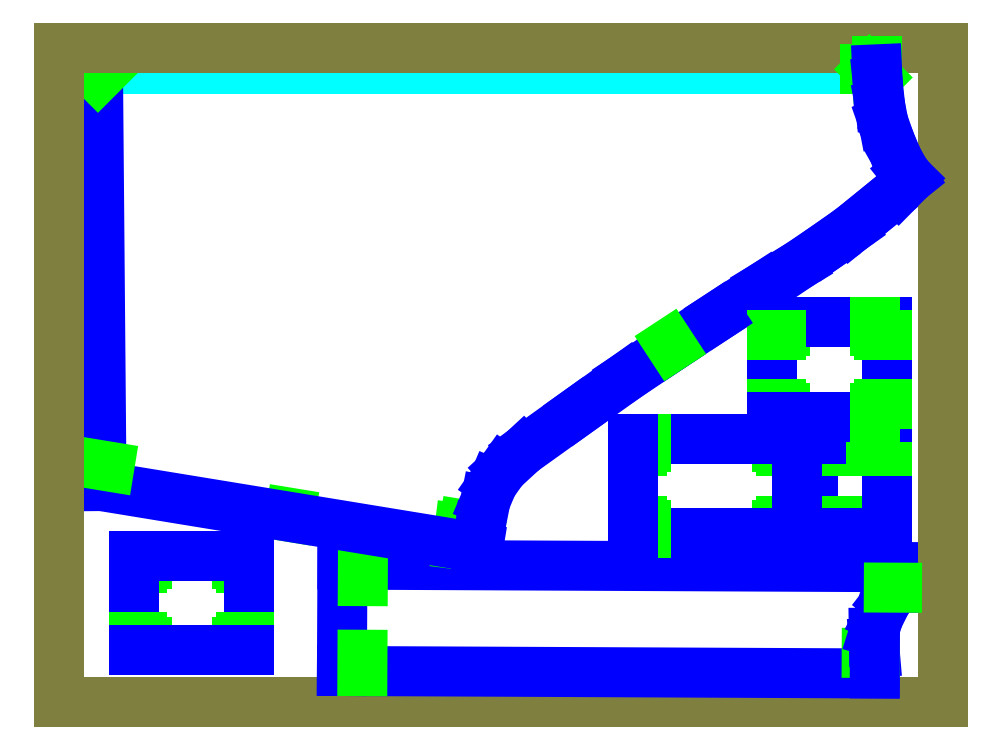
<metadata>
{"format":"dxf","ext":"dxf","renderer":"ezdxf+matplotlib","layout":"modelspace","background":"white","min_lineweight":24,"dpi":150}
</metadata>
<code>
0
SECTION
2
ENTITIES
0
LINE
8
0_MATERIAL_1
10
7849
20
1194
30
0
11
8534
21
1194
31
0
0
LINE
8
6_CUT_1
10
8483
20
1685
30
0
11
7879
21
1685
31
0
0
LINE
8
6_CUT_1
10
8499
20
1299
30
0
11
8068
21
1301
31
0
0
LINE
8
6_CUT_1
10
8068
20
1218
30
0
11
8482
21
1216
31
0
0
LINE
8
7_NOTCHES_1
10
8158
20
1316
30
0
11
8159
21
1329
31
0
0
LINE
8
7_NOTCHES_1
10
8175
20
1330
30
0
11
8163
21
1332
31
0
0
LINE
8
7_NOTCHES_1
10
8028
20
1338
30
0
11
8028
21
1341
31
0
0
LINE
8
6_CUT_1
10
8068
20
1218
30
0
11
8068
21
1301
31
0
0
LINE
8
7_NOTCHES_1
10
8084
20
1301
30
0
11
8084
21
1288
31
0
0
LINE
8
7_NOTCHES_1
10
8084
20
1218
30
0
11
8084
21
1231
31
0
0
LINE
8
6_CUT_1
10
8174
20
1314
30
0
11
8175
21
1330
31
0
0
LINE
8
7_NOTCHES_1
10
7879
20
1685
30
0
11
7879
21
1679
31
0
0
LINE
8
7_NOTCHES_1
10
7879
20
1685
30
0
11
7879
21
1691
31
0
0
LINE
8
6_CUT_1
10
7881
20
1362
30
0
11
8174
21
1314
31
0
0
LINE
8
7_NOTCHES_1
10
7996
20
1298
30
0
11
7989
21
1298
31
0
0
LINE
8
7_NOTCHES_1
10
7986
20
1308
30
0
11
7986
21
1301
31
0
0
LINE
8
6_CUT_1
10
7996
20
1308
30
0
11
7996
21
1235
31
0
0
LINE
8
7_NOTCHES_1
10
7996
20
1244
30
0
11
7989
21
1244
31
0
0
LINE
8
7_NOTCHES_1
10
7986
20
1235
30
0
11
7986
21
1241
31
0
0
LINE
8
7_NOTCHES_1
10
7907
20
1298
30
0
11
7913
21
1298
31
0
0
LINE
8
7_NOTCHES_1
10
7916
20
1308
30
0
11
7916
21
1301
31
0
0
LINE
8
6_CUT_1
10
7907
20
1235
30
0
11
7907
21
1308
31
0
0
LINE
8
6_CUT_1
10
7879
20
1685
30
0
11
7881
21
1362
31
0
0
LINE
8
7_NOTCHES_1
10
7879
20
1679
30
0
11
7885
21
1685
31
0
0
LINE
8
7_NOTCHES_1
10
7881
20
1378
30
0
11
7888
21
1377
31
0
0
LINE
8
0_MATERIAL_1
10
7849
20
1702
30
0
11
7849
21
1194
31
0
0
LINE
8
6_CUT_1
10
8180
20
1350
30
0
11
8185
21
1363
31
0
0
LINE
8
6_CUT_1
10
8175
20
1330
30
0
11
8180
21
1350
31
0
0
LINE
8
0_MATERIAL_1
10
8534
20
1702
30
0
11
7849
21
1702
31
0
0
LINE
8
6_CUT_1
10
8434
20
1325
30
0
11
8434
21
1398
31
0
0
LINE
8
7_NOTCHES_1
10
8405
20
1325
30
0
11
8405
21
1331
31
0
0
LINE
8
7_NOTCHES_1
10
8421
20
1389
30
0
11
8409
21
1389
31
0
0
LINE
8
7_NOTCHES_1
10
8405
20
1398
30
0
11
8405
21
1392
31
0
0
LINE
8
7_NOTCHES_1
10
8421
20
1335
30
0
11
8409
21
1335
31
0
0
LINE
8
6_CUT_1
10
8294
20
1398
30
0
11
8421
21
1398
31
0
0
LINE
8
6_CUT_1
10
8360
20
1494
30
0
11
8396
21
1517
31
0
0
LINE
8
6_CUT_1
10
8396
20
1517
30
0
11
8423
21
1533
31
0
0
LINE
8
6_CUT_1
10
8402
20
1416
30
0
11
8402
21
1489
31
0
0
LINE
8
7_NOTCHES_1
10
8412
20
1489
30
0
11
8412
21
1482
31
0
0
LINE
8
6_CUT_1
10
8423
20
1533
30
0
11
8444
21
1547
31
0
0
LINE
8
6_CUT_1
10
8444
20
1547
30
0
11
8463
21
1561
31
0
0
LINE
8
7_NOTCHES_1
10
8443
20
1398
30
0
11
8443
21
1392
31
0
0
LINE
8
7_NOTCHES_1
10
8434
20
1389
30
0
11
8440
21
1389
31
0
0
LINE
8
7_NOTCHES_1
10
8443
20
1325
30
0
11
8443
21
1331
31
0
0
LINE
8
7_NOTCHES_1
10
8434
20
1335
30
0
11
8440
21
1335
31
0
0
LINE
8
7_NOTCHES_1
10
8475
20
1325
30
0
11
8475
21
1331
31
0
0
LINE
8
6_CUT_1
10
8402
20
1489
30
0
11
8491
21
1489
31
0
0
LINE
8
6_CUT_1
10
8482
20
1232
30
0
11
8481
21
1241
31
0
0
LINE
8
7_NOTCHES_1
10
8483
20
1685
30
0
11
8483
21
1691
31
0
0
LINE
8
6_CUT_1
10
8482
20
1576
30
0
11
8500
21
1591
31
0
0
LINE
8
7_NOTCHES_1
10
7907
20
1244
30
0
11
7913
21
1244
31
0
0
LINE
8
7_NOTCHES_1
10
7916
20
1235
30
0
11
7916
21
1241
31
0
0
LINE
8
6_CUT_1
10
7996
20
1235
30
0
11
7907
21
1235
31
0
0
LINE
8
6_CUT_1
10
7907
20
1308
30
0
11
7996
21
1308
31
0
0
LINE
8
7_NOTCHES_1
10
8402
20
1479
30
0
11
8409
21
1479
31
0
0
LINE
8
6_CUT_1
10
8421
20
1325
30
0
11
8294
21
1325
31
0
0
LINE
8
6_CUT_1
10
8421
20
1398
30
0
11
8421
21
1325
31
0
0
LINE
8
7_NOTCHES_1
10
8412
20
1416
30
0
11
8412
21
1422
31
0
0
LINE
8
7_NOTCHES_1
10
8402
20
1425
30
0
11
8409
21
1425
31
0
0
LINE
8
7_NOTCHES_1
10
8475
20
1398
30
0
11
8475
21
1392
31
0
0
LINE
8
6_CUT_1
10
8491
20
1489
30
0
11
8491
21
1416
31
0
0
LINE
8
7_NOTCHES_1
10
8491
20
1335
30
0
11
8478
21
1335
31
0
0
LINE
8
6_CUT_1
10
8434
20
1398
30
0
11
8491
21
1398
31
0
0
LINE
8
6_CUT_1
10
8491
20
1398
30
0
11
8491
21
1325
31
0
0
LINE
8
6_CUT_1
10
8491
20
1325
30
0
11
8434
21
1325
31
0
0
LINE
8
6_CUT_1
10
8499
20
1283
30
0
11
8499
21
1299
31
0
0
LINE
8
7_NOTCHES_1
10
8483
20
1685
30
0
11
8474
21
1685
31
0
0
LINE
8
7_NOTCHES_1
10
8483
20
1685
30
0
11
8484
21
1679
31
0
0
LINE
8
7_NOTCHES_1
10
8484
20
1679
30
0
11
8477
21
1685
31
0
0
LINE
8
7_NOTCHES_1
10
8482
20
1232
30
0
11
8475
21
1232
31
0
0
LINE
8
7_NOTCHES_1
10
8482
20
1489
30
0
11
8482
21
1482
31
0
0
LINE
8
7_NOTCHES_1
10
8491
20
1479
30
0
11
8485
21
1479
31
0
0
LINE
8
7_NOTCHES_1
10
8491
20
1389
30
0
11
8478
21
1389
31
0
0
LINE
8
6_CUT_1
10
8481
20
1241
30
0
11
8481
21
1248
31
0
0
LINE
8
6_CUT_1
10
8481
20
1248
30
0
11
8484
21
1259
31
0
0
LINE
8
6_CUT_1
10
8484
20
1259
30
0
11
8491
21
1273
31
0
0
LINE
8
6_CUT_1
10
8491
20
1273
30
0
11
8499
21
1283
31
0
0
LINE
8
6_CUT_1
10
8463
20
1561
30
0
11
8482
21
1576
31
0
0
LINE
8
6_CUT_1
10
8491
20
1416
30
0
11
8402
21
1416
31
0
0
LINE
8
6_CUT_1
10
8185
20
1363
30
0
11
8193
21
1375
31
0
0
LINE
8
6_CUT_1
10
8193
20
1375
30
0
11
8208
21
1389
31
0
0
LINE
8
6_CUT_1
10
8208
20
1389
30
0
11
8251
21
1419
31
0
0
LINE
8
6_CUT_1
10
8251
20
1419
30
0
11
8289
21
1446
31
0
0
LINE
8
6_CUT_1
10
8289
20
1446
30
0
11
8323
21
1469
31
0
0
LINE
8
6_CUT_1
10
8323
20
1469
30
0
11
8360
21
1494
31
0
0
LINE
8
7_NOTCHES_1
10
8294
20
1335
30
0
11
8301
21
1335
31
0
0
LINE
8
7_NOTCHES_1
10
8324
20
1470
30
0
11
8322
21
1472
31
0
0
LINE
8
7_NOTCHES_1
10
8304
20
1325
30
0
11
8304
21
1331
31
0
0
LINE
8
7_NOTCHES_1
10
8294
20
1389
30
0
11
8301
21
1389
31
0
0
LINE
8
7_NOTCHES_1
10
8304
20
1398
30
0
11
8304
21
1392
31
0
0
LINE
8
6_CUT_1
10
8294
20
1325
30
0
11
8294
21
1398
31
0
0
LINE
8
0_MATERIAL_1
10
8534
20
1194
30
0
11
8534
21
1702
31
0
0
LINE
8
6_CUT_1
10
8509
20
1600
30
0
11
8505
21
1605
31
0
0
LINE
8
6_CUT_1
10
8505
20
1605
30
0
11
8499
21
1615
31
0
0
LINE
8
6_CUT_1
10
8499
20
1615
30
0
11
8493
21
1630
31
0
0
LINE
8
6_CUT_1
10
8493
20
1630
30
0
11
8488
21
1644
31
0
0
LINE
8
6_CUT_1
10
8488
20
1644
30
0
11
8486
21
1657
31
0
0
LINE
8
6_CUT_1
10
8486
20
1657
30
0
11
8484
21
1676
31
0
0
LINE
8
6_CUT_1
10
8484
20
1676
30
0
11
8483
21
1685
31
0
0
LINE
8
6_CUT_1
10
8482
20
1232
30
0
11
8482
21
1216
31
0
0
LINE
8
7_NOTCHES_1
10
8499
20
1283
30
0
11
8492
21
1283
31
0
0
LINE
8
7_NOTCHES_1
10
8482
20
1416
30
0
11
8482
21
1422
31
0
0
LINE
8
7_NOTCHES_1
10
8491
20
1425
30
0
11
8485
21
1425
31
0
0
LINE
8
6_CUT_1
10
8500
20
1591
30
0
11
8509
21
1600
31
0
0
ENDSEC
0
EOF

</code>
